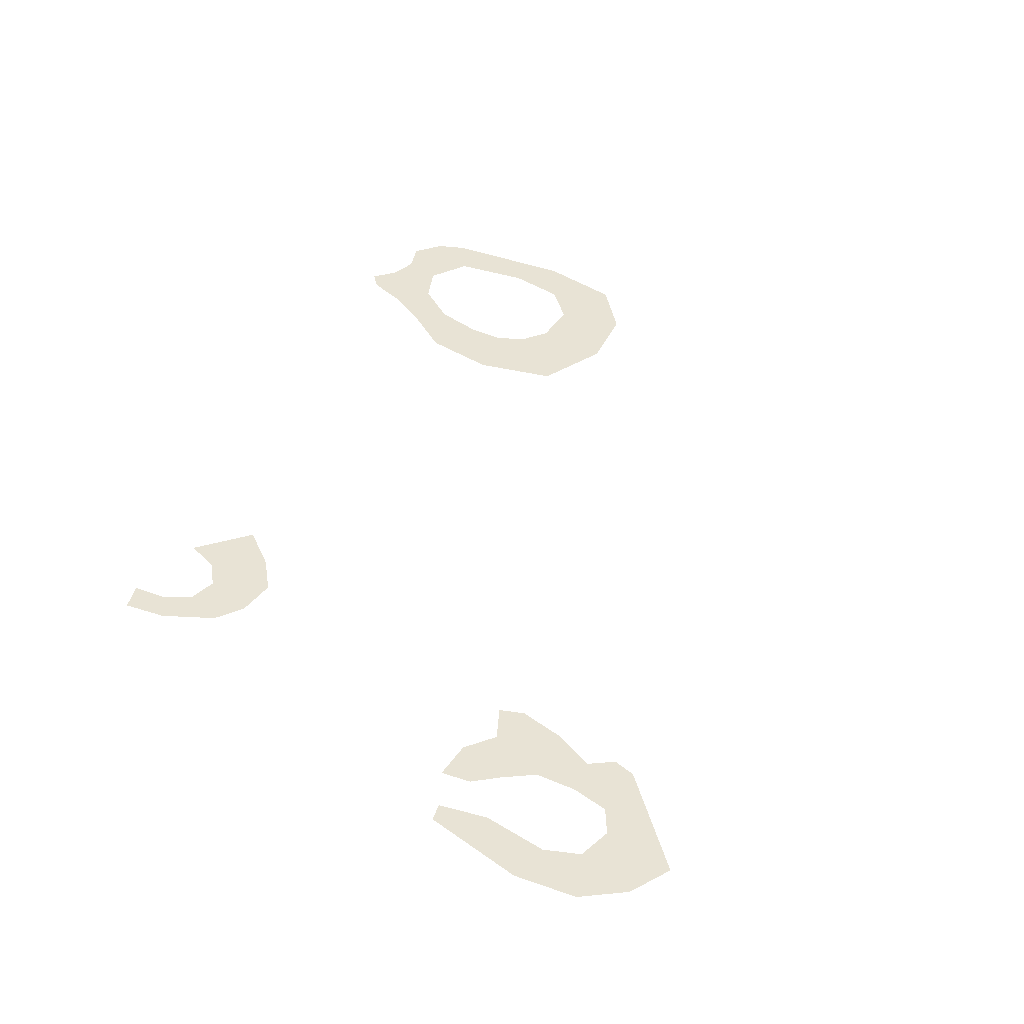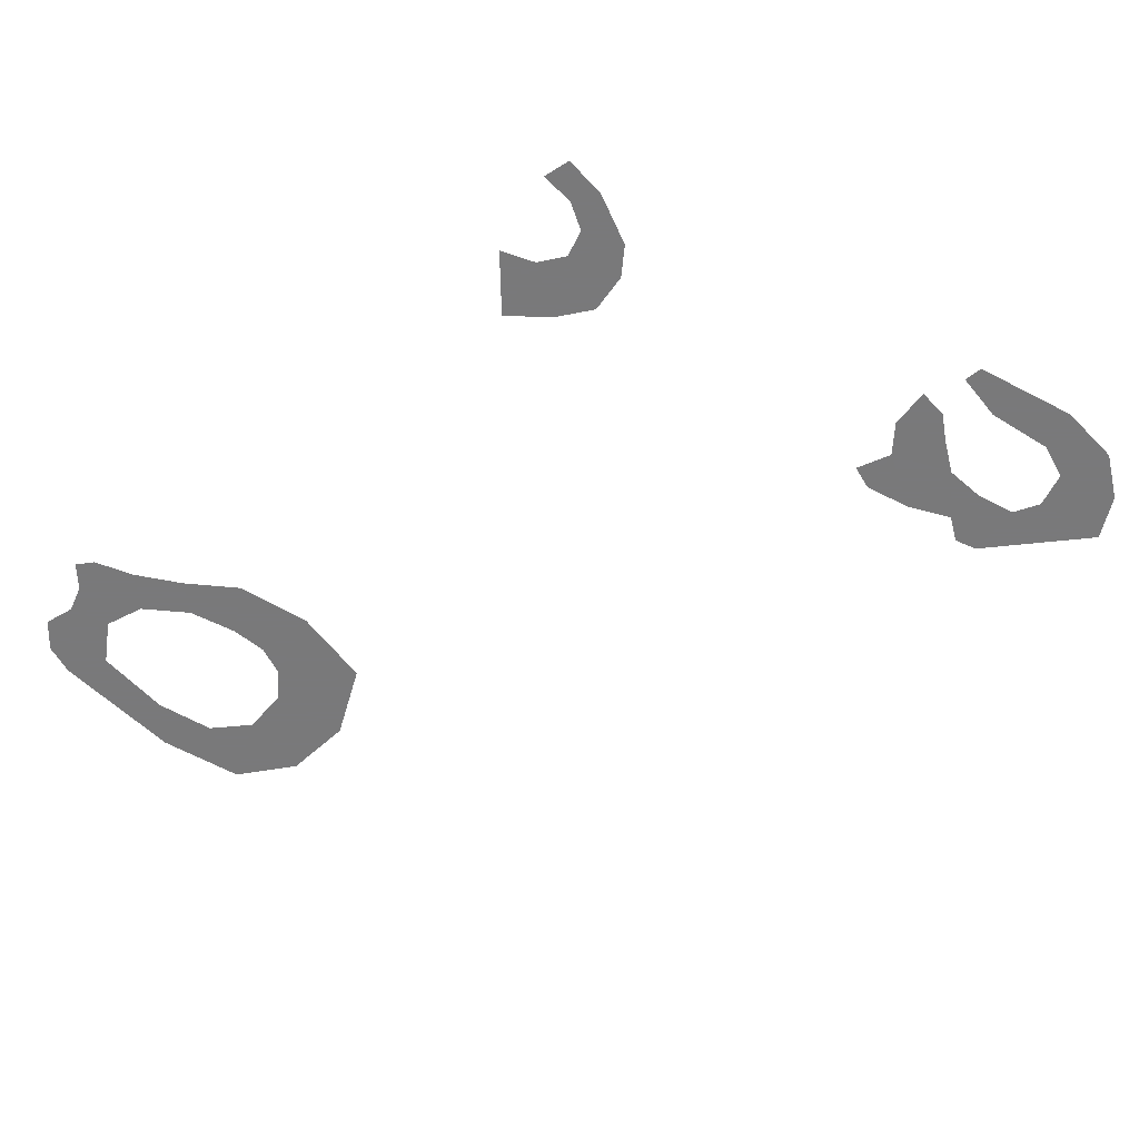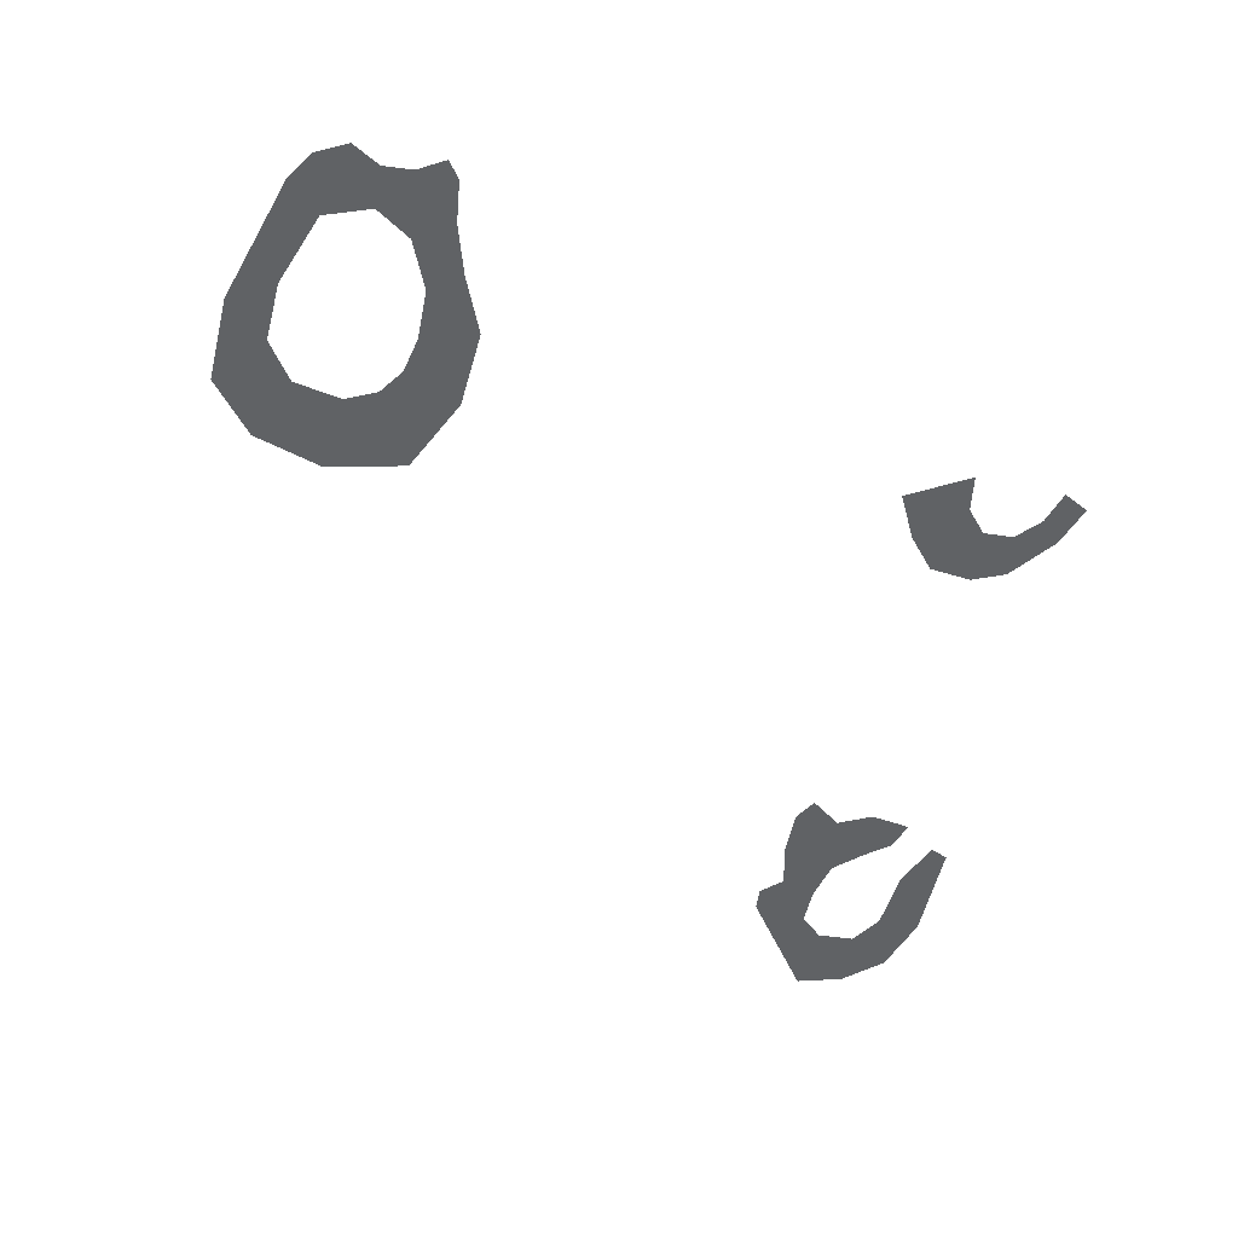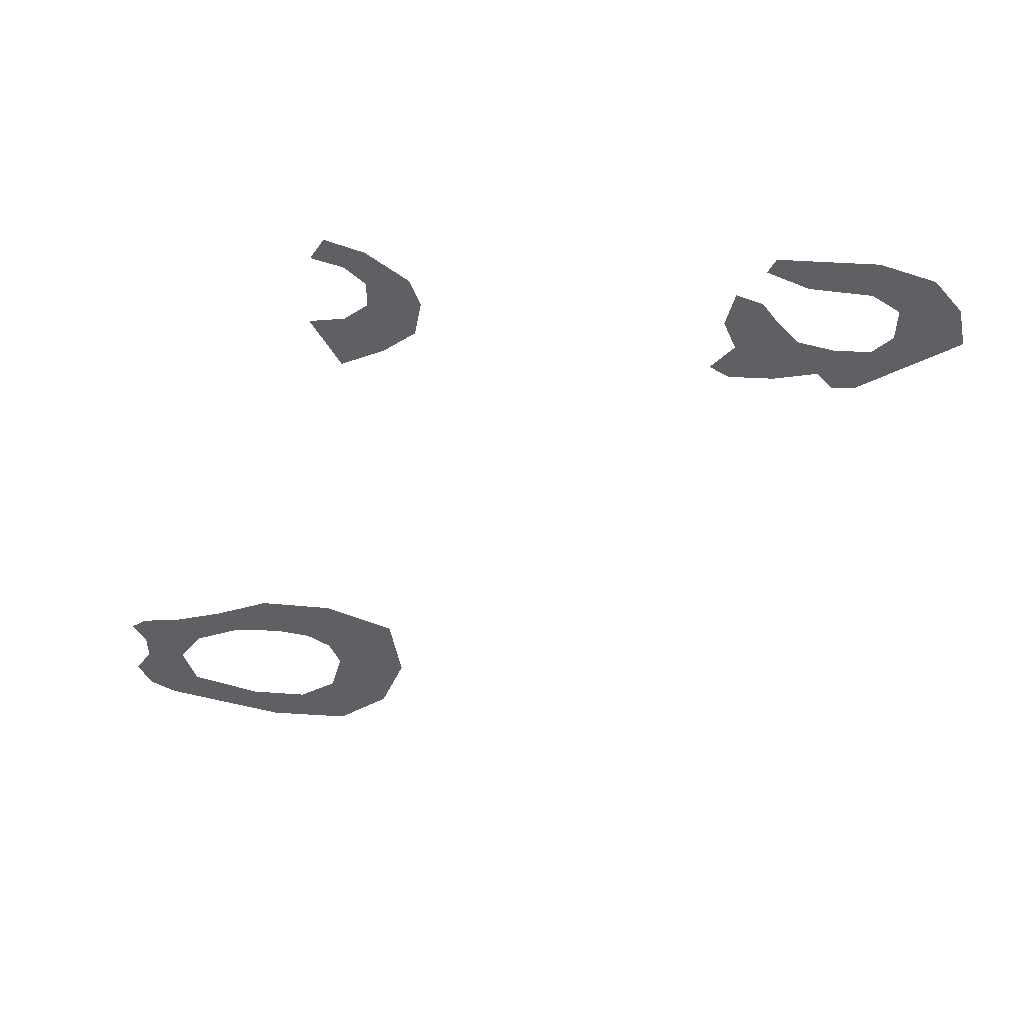
<metadata>
{"format":"obj","ext":"obj","renderer":"f3d","projection":"perspective","resolution":1024,"background":"white","views":[{"elev":41.0,"azim":-55.6,"up":"+Z"},{"elev":-57.8,"azim":-125.3,"up":"+Z"},{"elev":-50.5,"azim":161.4,"up":"+Z"},{"elev":-42.1,"azim":-100.4,"up":"+Z"}]}
</metadata>
<code>
o WorldMap Netherstorm, Npc 18698: Ever-Core the Punisher
v 0.2442 0.6111 0
v 0.2291 0.6051 0
v 0.2478 0.5913 0
v 0.2345 0.5806 0
v 0.2583 0.5766 0
v 0.2512 0.5524 0
v 0.2747 0.574 0
v 0.2683 0.5427 0
v 0.2918 0.5427 0
v 0.3093 0.5592 0
v 0.2877 0.5859 0
v 0.325 0.583 0
v 0.2934 0.6063 0
v 0.1966 0.3448 0
v 0.1894 0.2845 0
v 0.215 0.3201 0
v 0.2134 0.2816 0
v 0.1964 0.2483 0
v 0.2229 0.2619 0
v 0.2157 0.2263 0
v 0.2435 0.2585 0
v 0.2409 0.2157 0
v 0.2575 0.2686 0
v 0.2888 0.2696 0
v 0.2601 0.2912 0
v 0.2808 0.2953 0
v 0.2912 0.283 0
v 0.2574 0.3148 0
v 0.2897 0.3208 0
v 0.2684 0.3506 0
v 0.2931 0.348 0
v 0.287 0.3616 0
v 0.2439 0.3308 0
v 0.2505 0.362 0
v 0.2313 0.3435 0
v 0.2275 0.3608 0
v 0.207 0.3478 0
v 0.5626 0.6086 0
v 0.5601 0.5648 0
v 0.5915 0.5959 0
v 0.5933 0.5748 0
v 0.6017 0.559 0
v 0.575 0.5192 0
v 0.6179 0.5489 0
v 0.6177 0.5045 0
v 0.6451 0.5511 0
v 0.6569 0.5122 0
v 0.6841 0.5392 0
v 0.6627 0.5713 0
v 0.6883 0.5883 0
v 0.6652 0.6054 0
v 0.675 0.6638 0
v 0.6552 0.6487 0
v 0.6669 0.6805 0
v 0.631 0.6608 0
v 0.6345 0.6841 0
v 0.6508 0.6913 0
v 0.6185 0.6871 0
v 0.6101 0.6501 0
v 0.5914 0.6656 0
v 0.5971 0.6889 0
v 0.605 0.6973 0
v 0.5798 0.6389 0
v 0.5953 0.6244 0
g Route 1
f 1 2 3
f 2 4 3
f 3 4 5
f 4 6 5
f 5 6 7
f 6 8 7
f 7 8 9
f 7 9 10
f 11 7 10
f 11 10 12
f 13 11 12
g Route 2
f 14 15 16
f 15 17 16
f 15 18 17
f 17 18 19
f 19 18 20
f 21 19 20
f 20 22 21
f 23 21 22
f 22 24 23
f 25 23 24
f 26 25 24
f 27 26 24
f 28 25 26
f 28 26 29
f 30 28 29
f 30 29 31
f 32 30 31
f 33 28 30
f 34 33 30
f 35 33 34
f 36 35 34
f 37 14 16
g Route 3
f 38 39 40
f 40 39 41
f 41 39 42
f 39 43 42
f 42 43 44
f 43 45 44
f 46 44 45
f 47 46 45
f 46 47 48
f 49 46 48
f 49 48 50
f 51 49 50
f 52 51 50
f 53 51 52
f 54 53 52
f 55 53 54
f 56 55 54
f 57 56 54
f 58 55 56
f 58 59 55
f 60 59 58
f 61 60 58
f 62 61 58
f 60 63 59
f 63 64 59
f 63 38 64
f 38 40 64

</code>
